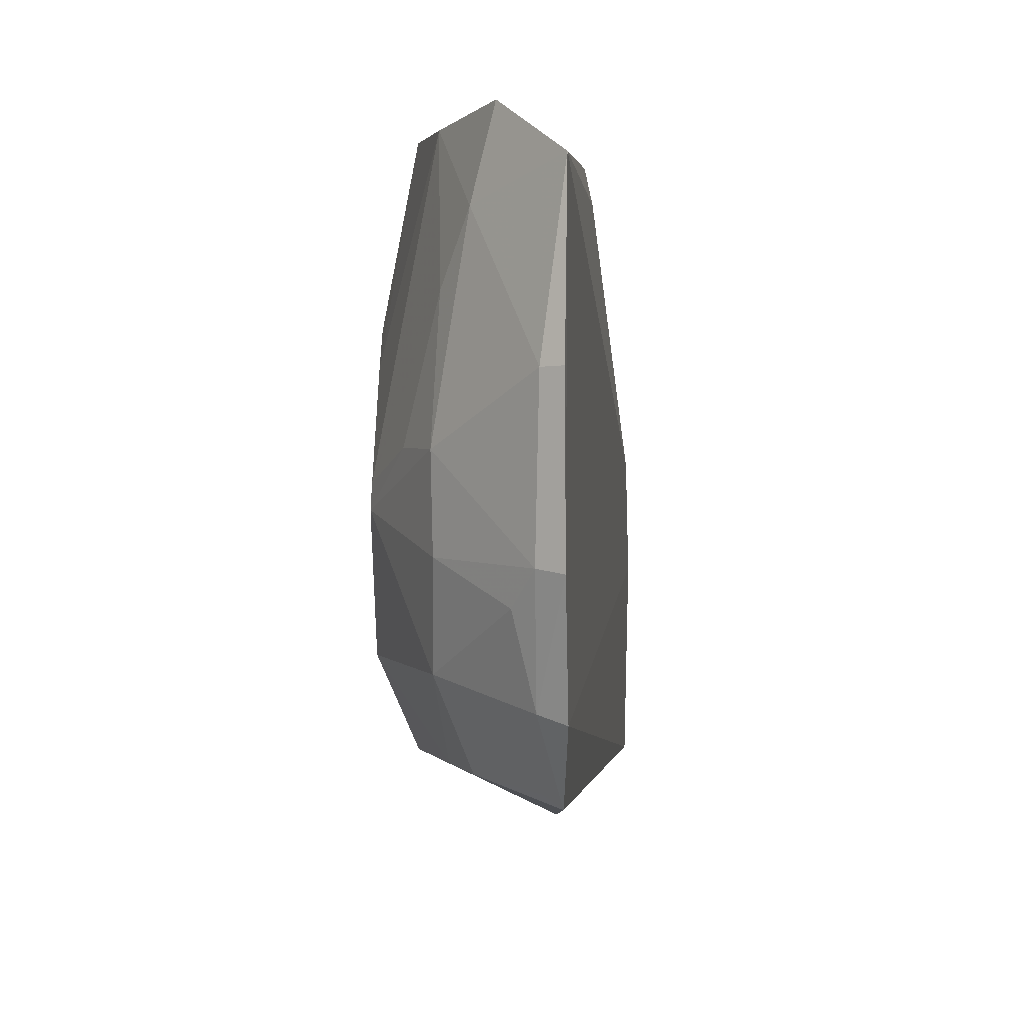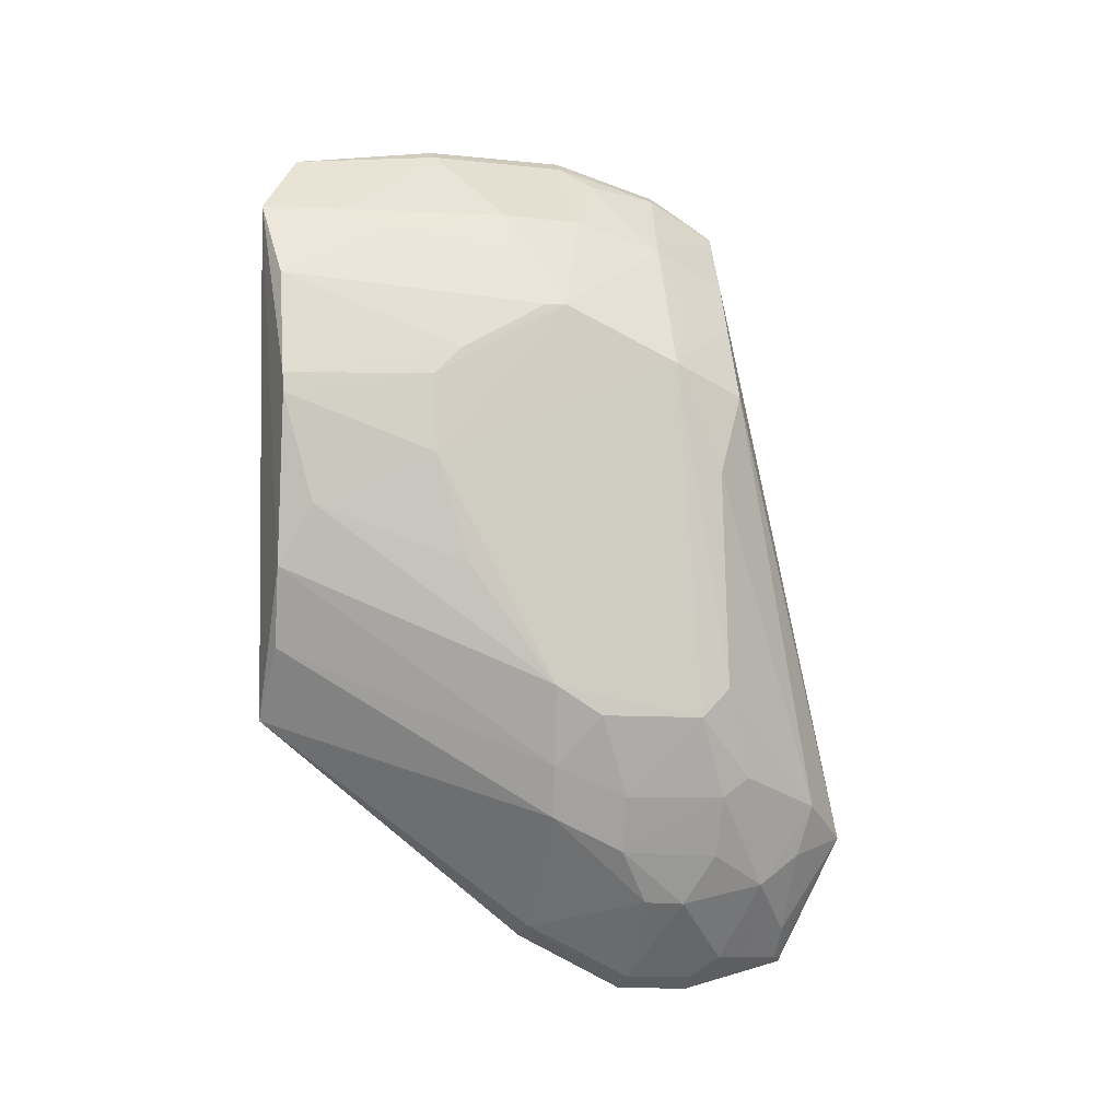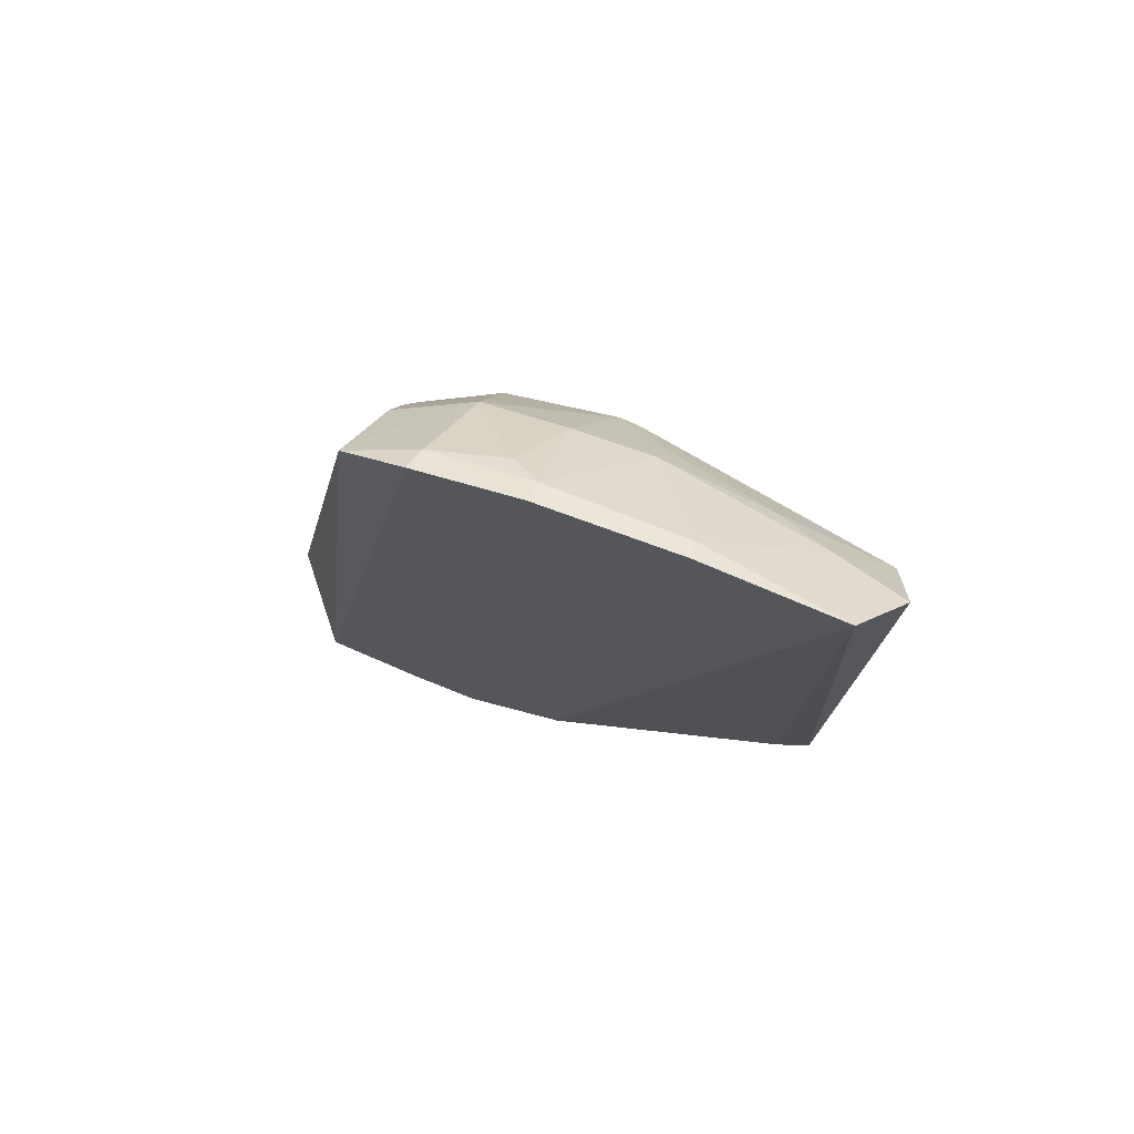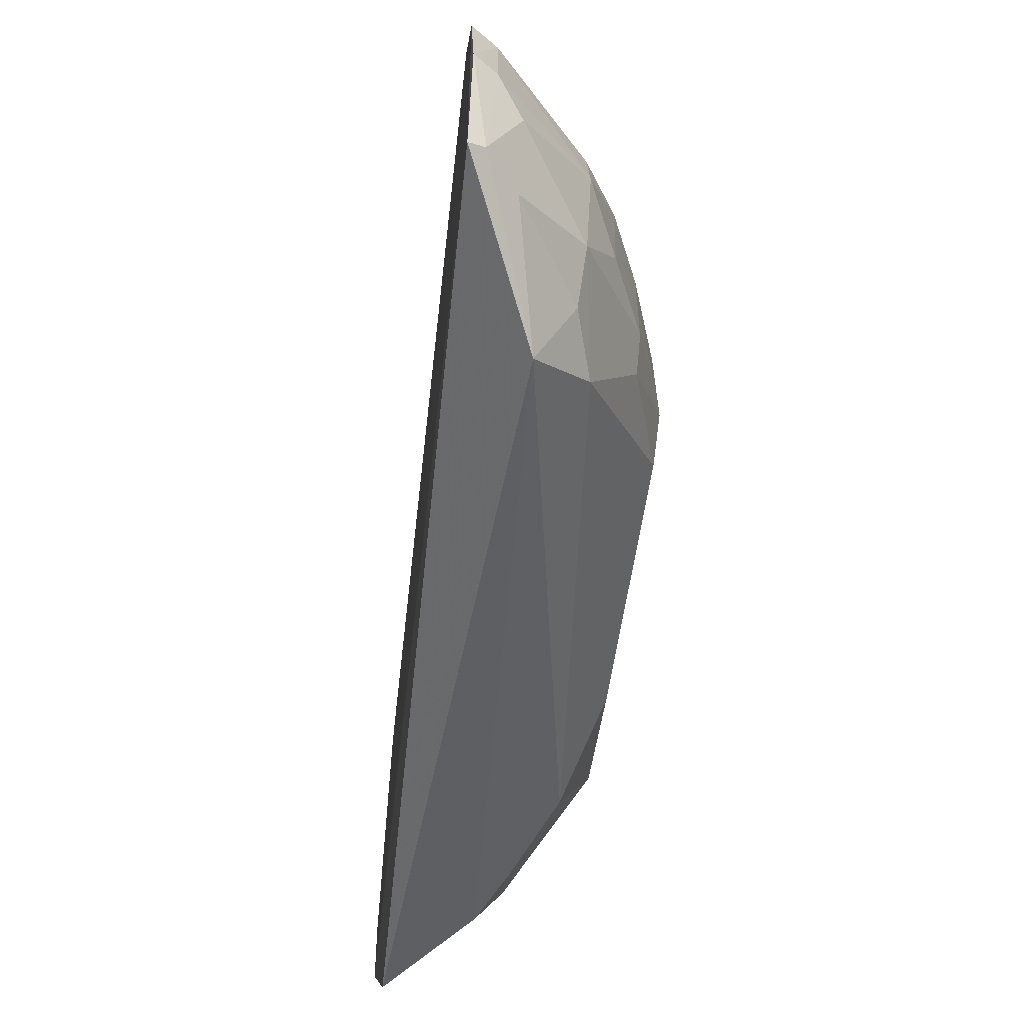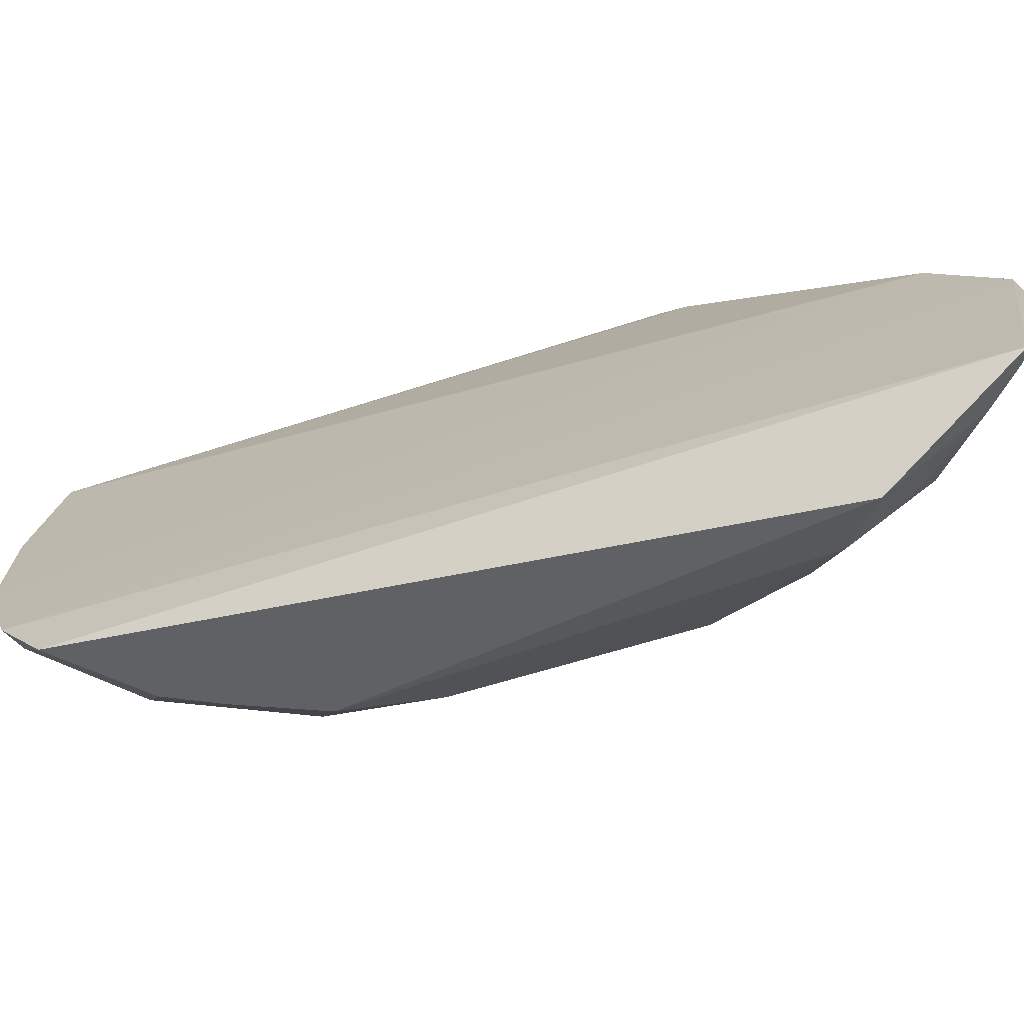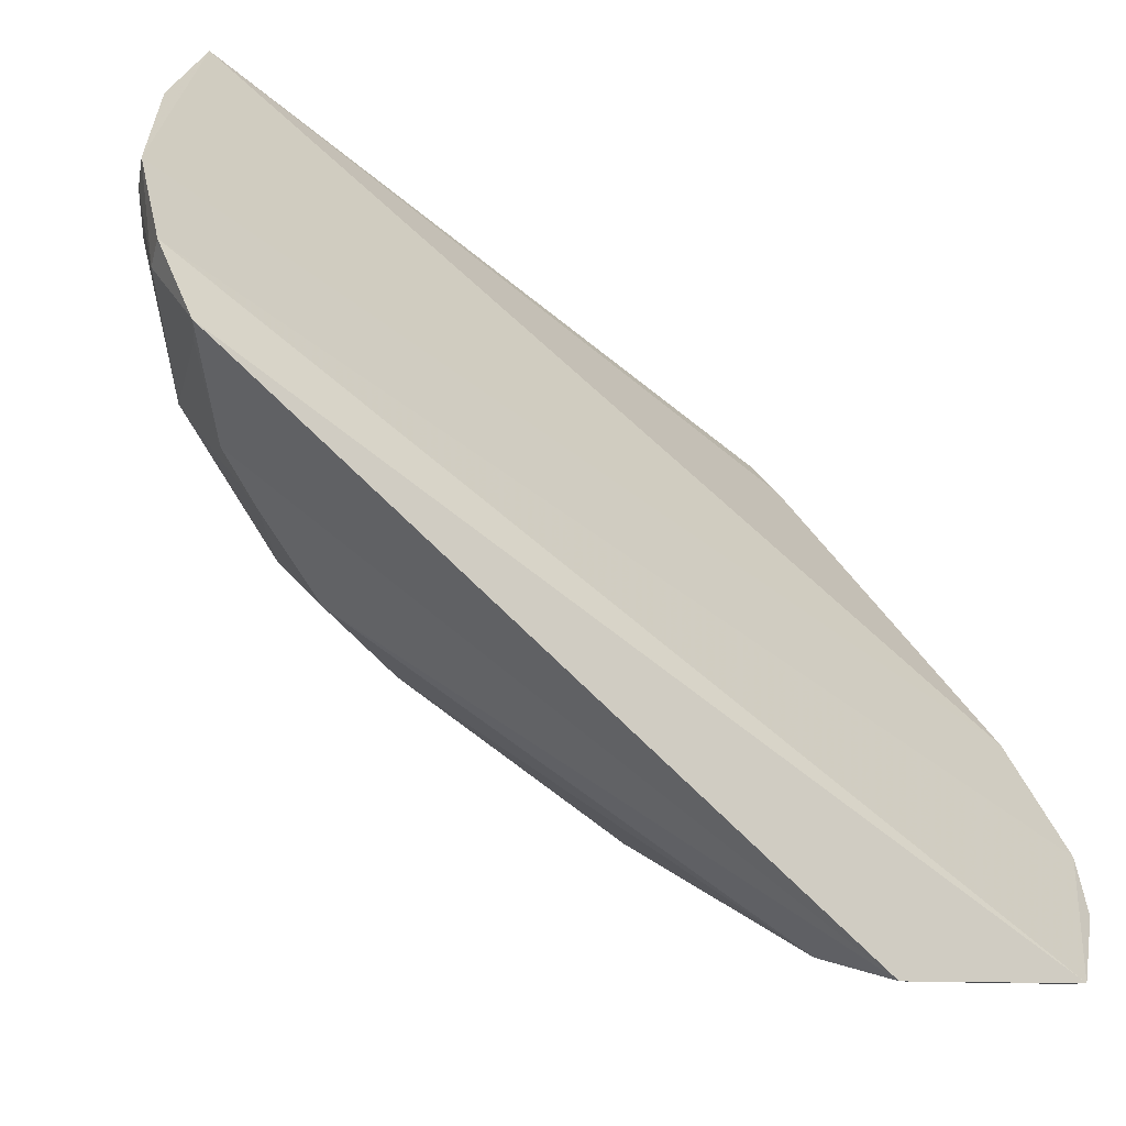
<metadata>
{"format":"obj","ext":"obj","renderer":"f3d","projection":"perspective","resolution":1024,"background":"white","views":[{"elev":3.8,"azim":-176.7,"up":"+Z"},{"elev":-7.5,"azim":75.5,"up":"+Y"},{"elev":76.2,"azim":-69.5,"up":"+Y"},{"elev":-61.8,"azim":-8.2,"up":"+Z"},{"elev":-72.4,"azim":-72.8,"up":"+Z"},{"elev":-61.7,"azim":-130.2,"up":"+Z"}]}
</metadata>
<code>
v 0.08901 -0.2839 -0.3015
v 0.1853 -0.1404 -0.3204
v 0.1381 -0.105 -0.1046
v 0.1056 0.1658 -0.1154
v 0.1076 0.1384 -0.3527
v 0.1704 0.03319 -0.102
v 0.1084 -0.1412 -0.1003
v 0.1572 -0.1918 -0.2475
v 0.1239 -0.2026 -0.4185
v 0.1051 0.1605 -0.3184
v 0.1863 0.04602 -0.3075
v 0.09004 -0.255 -0.2453
v 0.1328 0.1309 -0.09405
v 0.1563 -0.06467 -0.1028
v 0.1418 -0.2371 -0.3228
v 0.09057 -0.2711 -0.3948
v 0.1859 -0.007443 -0.1789
v 0.1577 0.1142 -0.3064
v 0.1707 0.03281 -0.3478
v 0.105 -0.1535 -0.1169
v 0.1015 -0.2496 -0.248
v 0.1056 0.1763 -0.2627
v 0.1849 0.0737 -0.2367
v 0.1693 -0.1659 -0.2456
v 0.1408 -0.2362 -0.3022
v 0.1407 -0.2273 -0.3673
v 0.1003 -0.2784 -0.3391
v 0.1854 -0.125 -0.2421
v 0.1685 -0.03359 -0.1187
v 0.1168 0.1552 -0.3151
v 0.1434 0.1003 -0.3464
v 0.1842 -0.01152 -0.3323
v 0.1571 0.1283 -0.2212
v 0.1571 0.0892 -0.1017
v 0.1856 0.07397 -0.2472
v 0.185 0.03334 -0.1773
v 0.1701 -0.1814 -0.2839
v 0.09989 -0.2777 -0.3044
v 0.1478 -0.1854 -0.3946
v 0.1698 -0.1813 -0.3367
v 0.1116 -0.2524 -0.3896
v 0.09007 -0.2854 -0.3398
v 0.1113 -0.2672 -0.3531
v 0.1708 0.02286 -0.1024
v 0.1836 -0.06387 -0.1973
v 0.1258 0.1583 -0.2768
v 0.1157 0.1323 -0.3483
v 0.1548 0.07497 -0.3464
v 0.1847 -0.1251 -0.3353
v 0.1151 0.1715 -0.1905
v 0.1544 0.1181 -0.1628
v 0.1696 0.1039 -0.2216
v 0.1564 0.1276 -0.2611
v 0.1847 0.04843 -0.1926
v 0.185 -0.1401 -0.2666
v 0.1567 -0.2096 -0.2851
v 0.1391 -0.2115 -0.3889
v 0.1551 -0.2118 -0.3368
v 0.1695 -0.1709 -0.3507
v 0.09753 -0.2684 -0.3904
v 0.1166 0.1698 -0.2613
v 0.1699 0.07446 -0.3165
v 0.1059 0.177 -0.1899
v 0.1424 0.1296 -0.1323
f 8 3 7
f 13 4 7
f 14 7 3
f 14 13 7
f 14 6 13
f 16 5 9
f 16 10 5
f 16 1 10
f 20 12 7
f 20 7 4
f 20 4 12
f 21 8 7
f 21 7 12
f 21 12 1
f 22 10 1
f 22 1 12
f 22 12 4
f 24 14 3
f 24 3 8
f 25 8 21
f 28 2 11
f 28 11 17
f 28 14 24
f 29 14 28
f 30 18 5
f 30 5 10
f 30 10 22
f 31 9 5
f 32 19 11
f 34 13 6
f 35 11 18
f 35 17 11
f 36 17 35
f 37 24 8
f 38 25 21
f 38 21 1
f 38 27 15
f 38 15 25
f 39 9 19
f 39 19 32
f 40 2 37
f 42 1 16
f 42 38 1
f 42 27 38
f 43 26 15
f 43 15 27
f 44 29 17
f 44 6 14
f 44 14 29
f 44 36 6
f 44 17 36
f 45 29 28
f 45 28 17
f 45 17 29
f 46 18 30
f 47 31 5
f 47 5 18
f 47 18 31
f 48 31 18
f 48 11 19
f 48 19 9
f 48 9 31
f 49 32 11
f 49 11 2
f 49 39 32
f 51 34 23
f 52 35 33
f 52 23 35
f 52 51 23
f 52 33 51
f 53 35 18
f 53 33 35
f 53 18 46
f 54 36 35
f 54 35 23
f 54 23 34
f 54 34 6
f 54 6 36
f 55 28 24
f 55 24 37
f 55 37 2
f 55 2 28
f 56 25 15
f 56 40 37
f 56 37 8
f 56 8 25
f 57 39 26
f 57 9 39
f 57 41 9
f 57 26 41
f 58 15 26
f 58 26 40
f 58 56 15
f 58 40 56
f 59 40 26
f 59 26 39
f 59 39 49
f 59 49 2
f 59 2 40
f 60 16 9
f 60 9 41
f 60 41 26
f 60 26 43
f 60 42 16
f 60 43 27
f 60 27 42
f 61 46 30
f 61 30 22
f 61 50 33
f 61 53 46
f 61 33 53
f 62 48 18
f 62 18 11
f 62 11 48
f 63 22 4
f 63 4 50
f 63 61 22
f 63 50 61
f 64 50 4
f 64 4 13
f 64 33 50
f 64 51 33
f 64 13 34
f 64 34 51

</code>
